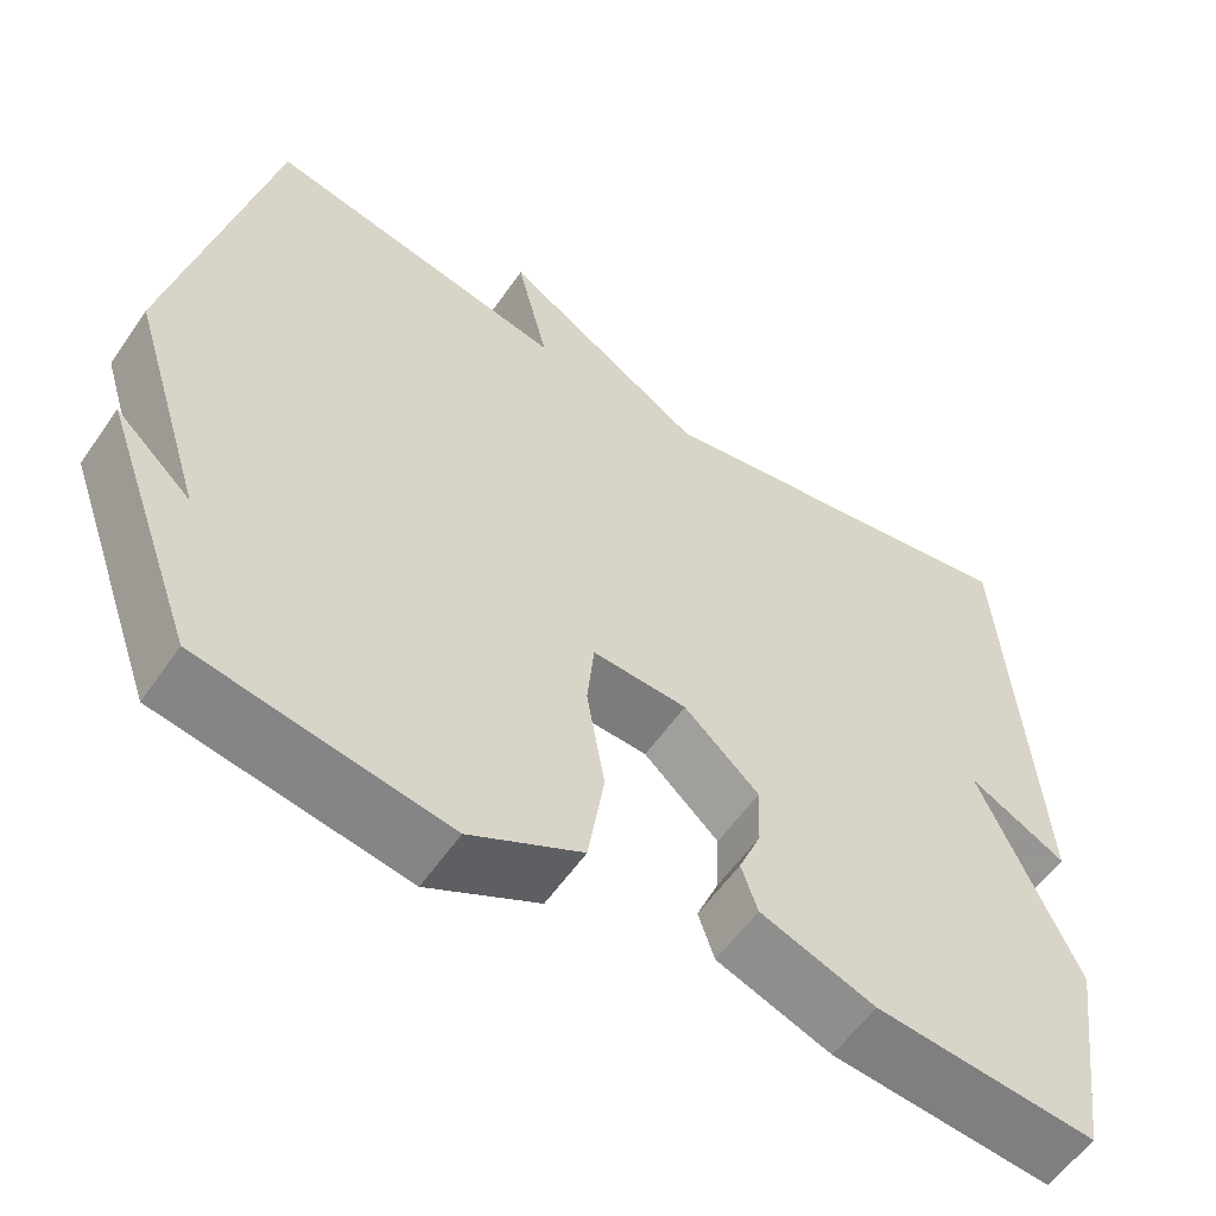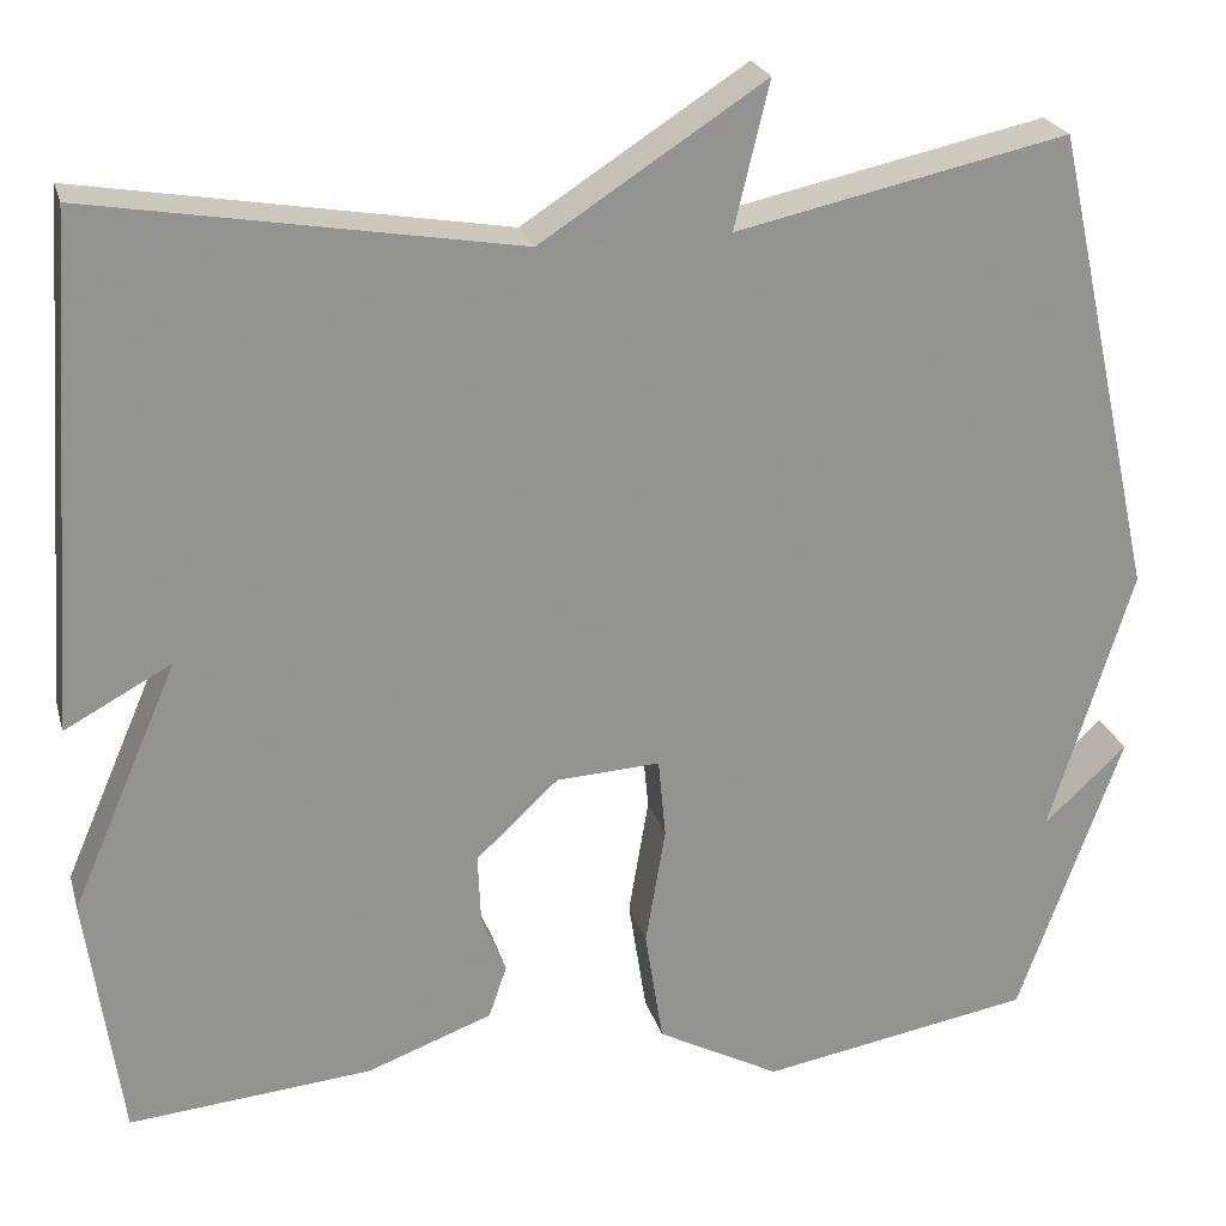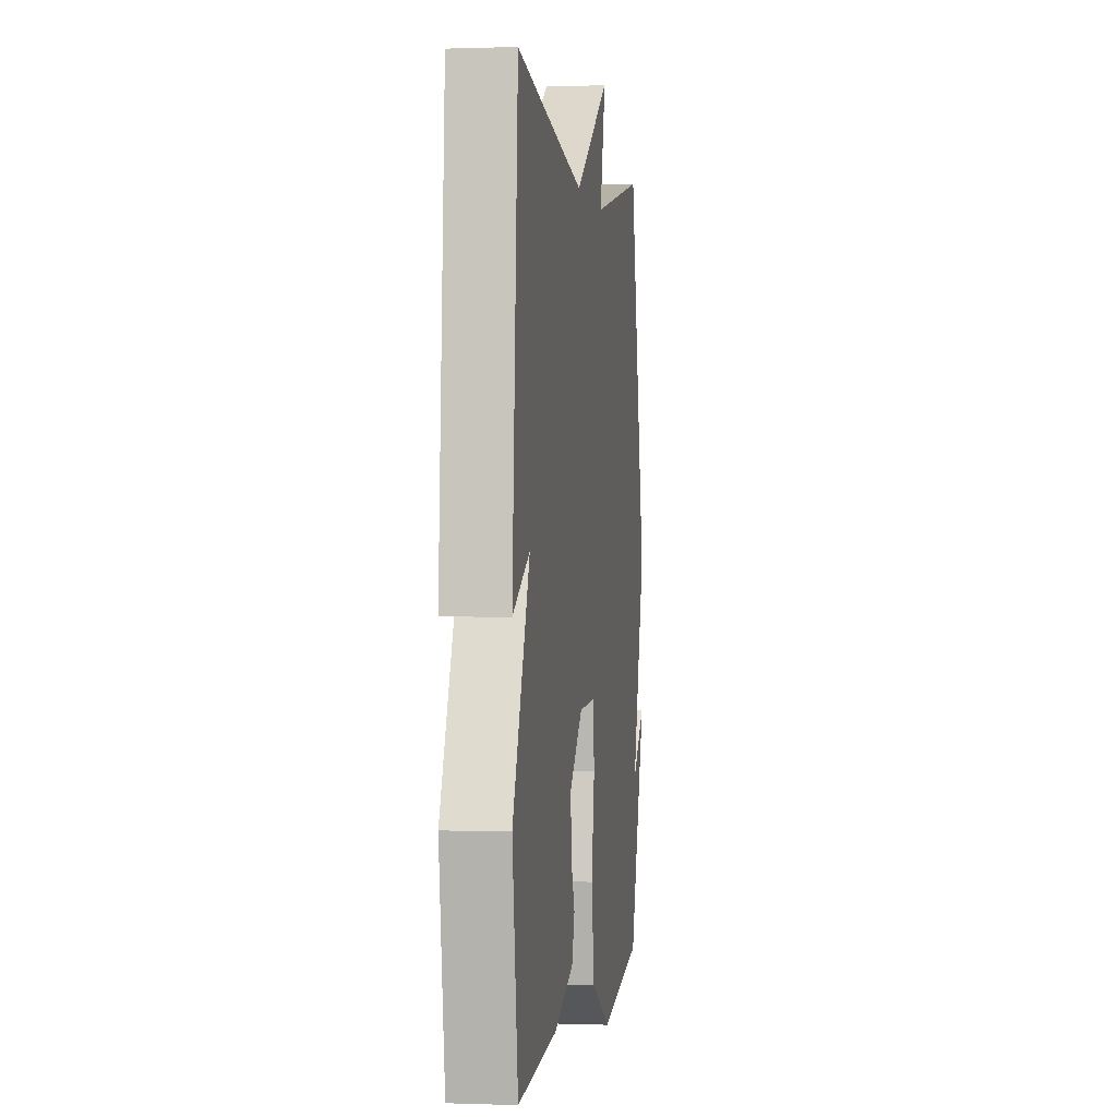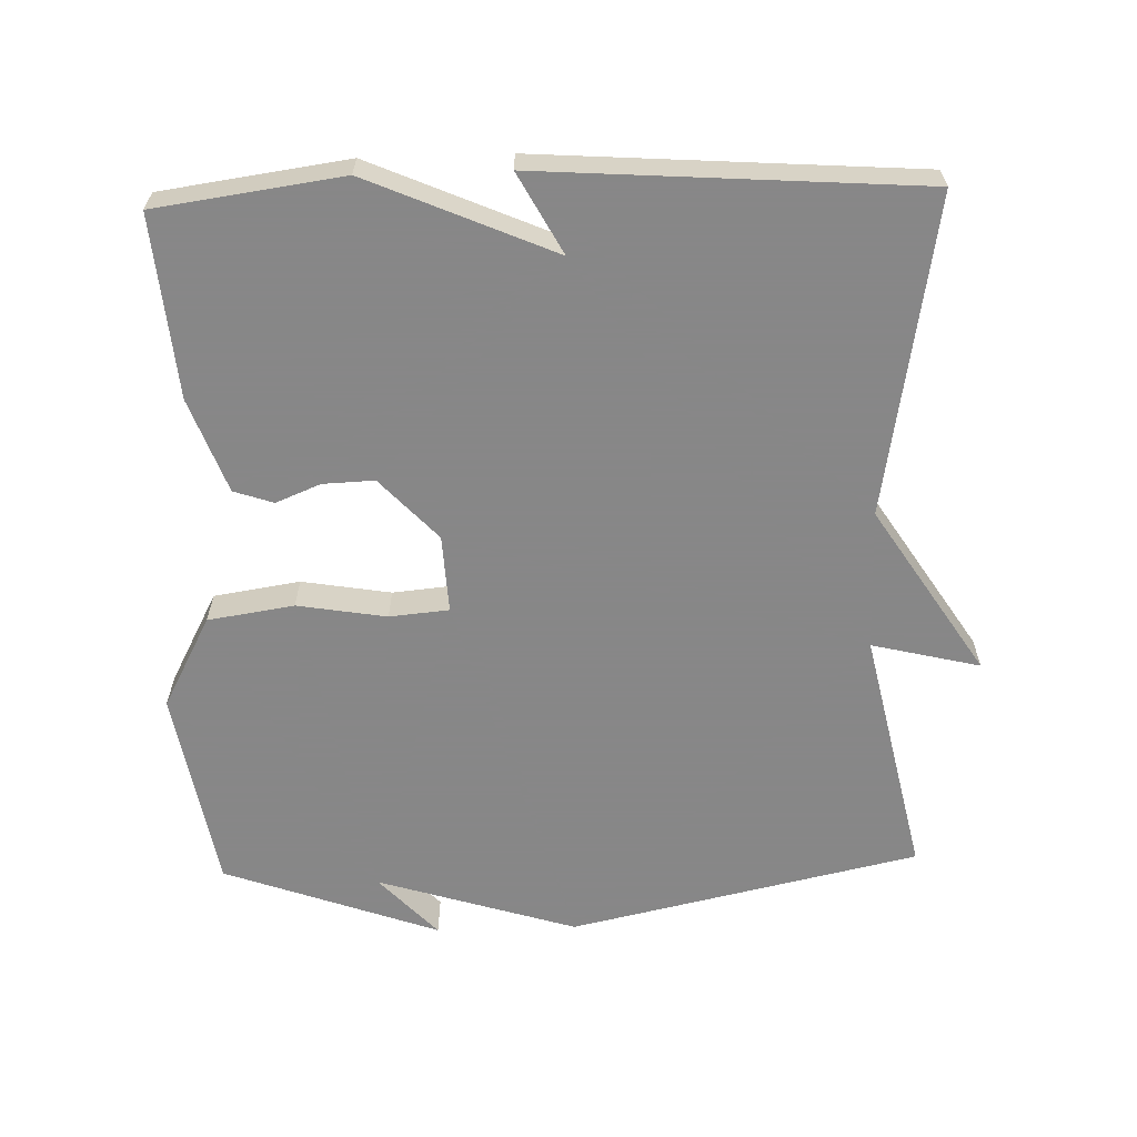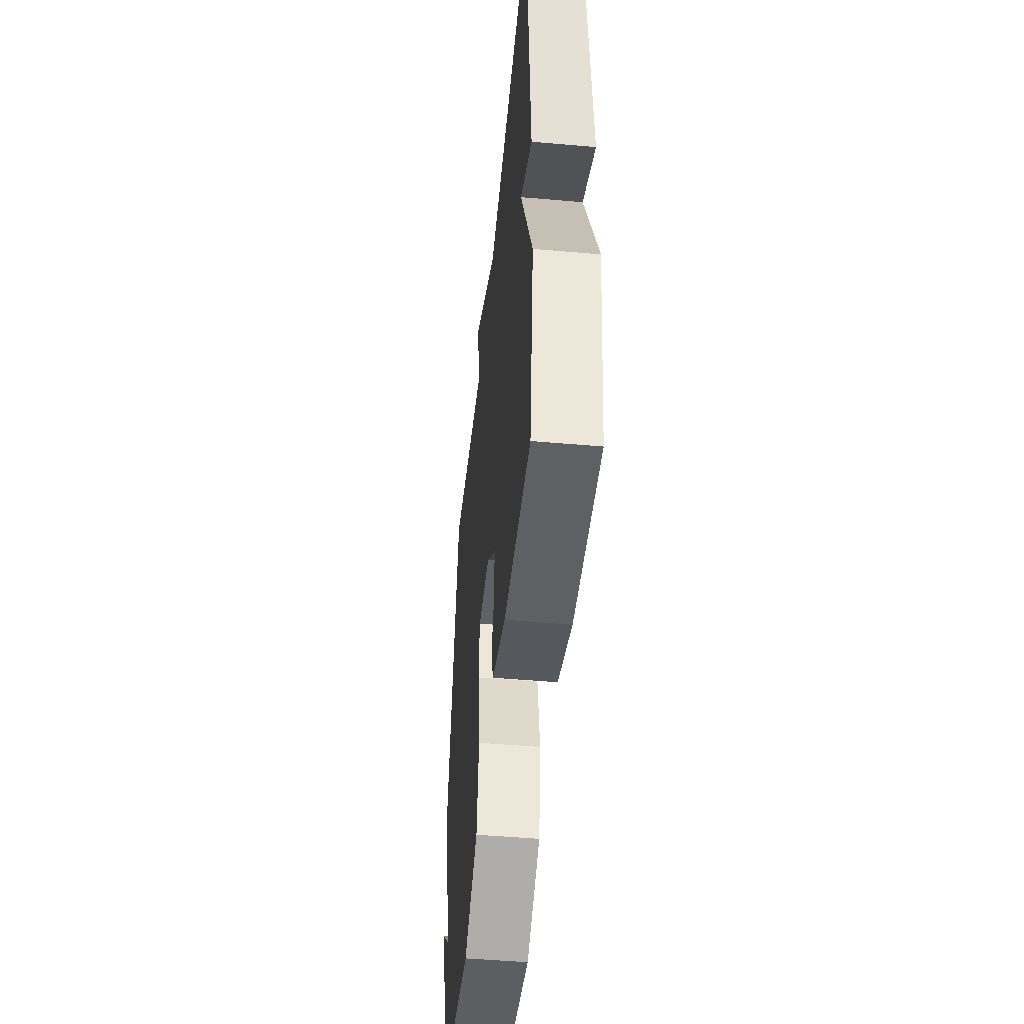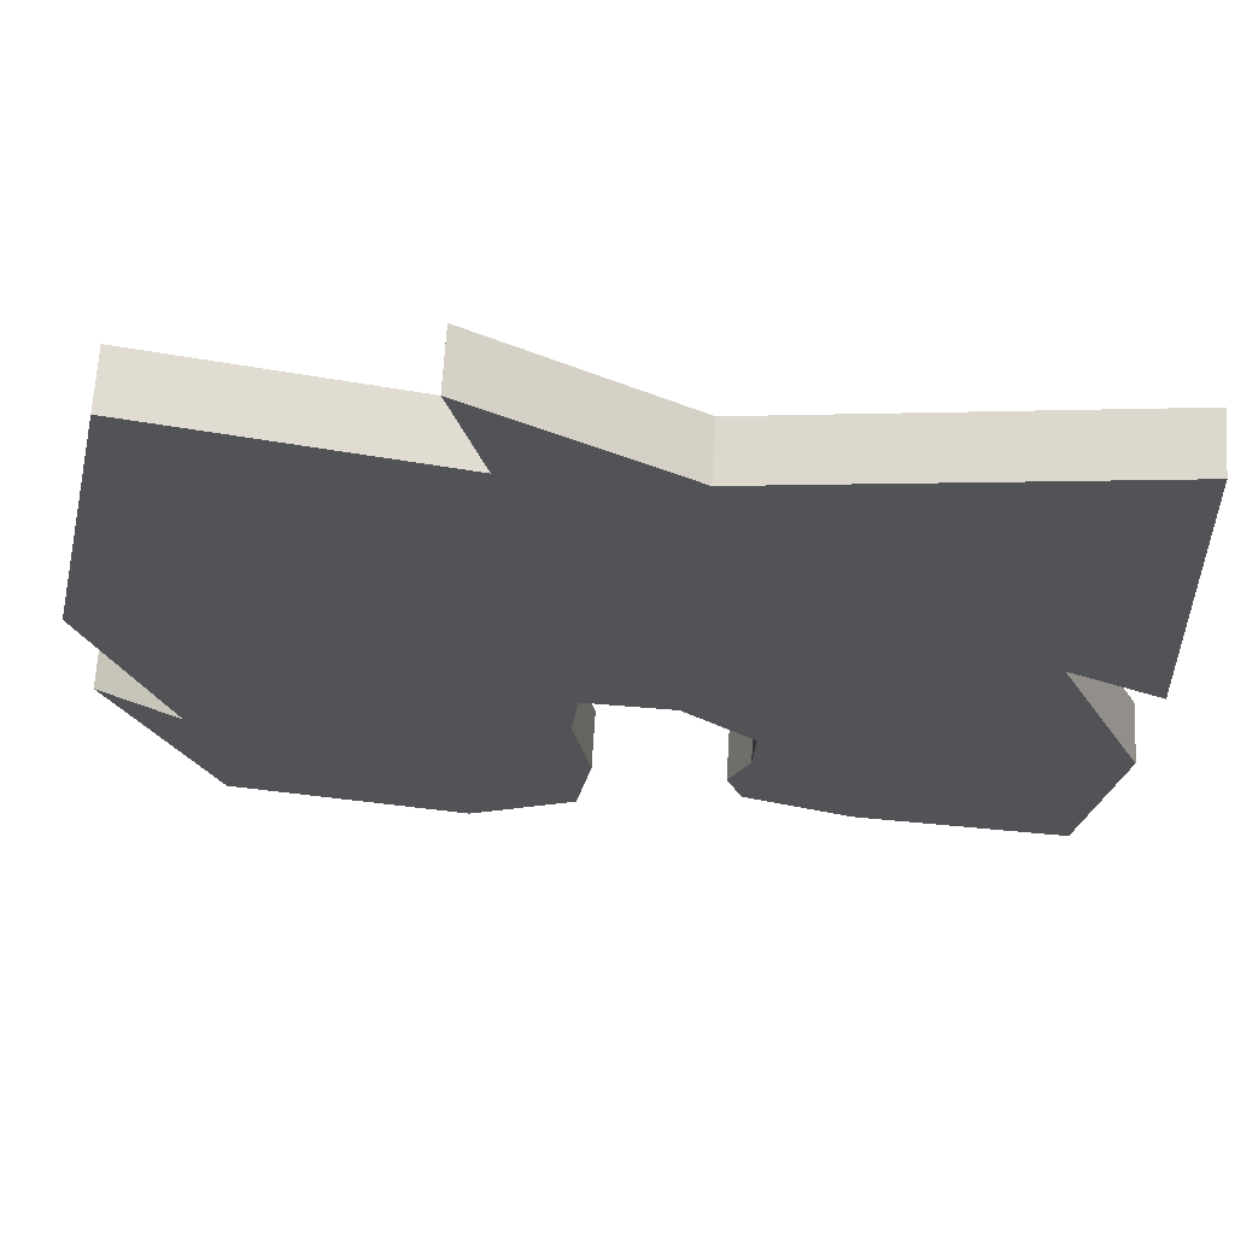
<metadata>
{"format":"obj","ext":"obj","renderer":"f3d","projection":"perspective","resolution":1024,"background":"white","views":[{"elev":-57.4,"azim":145.7,"up":"+Z"},{"elev":23.4,"azim":-14.6,"up":"+Z"},{"elev":0.4,"azim":-82.2,"up":"+Z"},{"elev":-62.6,"azim":-88.3,"up":"+Y"},{"elev":-48.9,"azim":-95.6,"up":"+Z"},{"elev":67.7,"azim":-176.4,"up":"+Z"}]}
</metadata>
<code>
v -0.5 0.07 0.5
v -0.051 0.07 0.424
v 0.186 0.07 0.577
v 0.149 0.07 0.424
v 0.5 0.07 0.5
v 0.61 0.07 0.005
v 0.522 0.07 -0.277
v 0.61 0.07 -0.195
v 0.5 0.07 -0.5
v 0.213 0.07 -0.55
v 0.083 0.07 -0.481
v 0.064 0.07 -0.359
v 0.085 0.07 -0.233
v 0.077 0.07 -0.149
v -0.033 0.07 -0.155
v -0.12 0.07 -0.236
v -0.117 0.07 -0.309
v -0.091 0.07 -0.372
v -0.11 0.07 -0.428
v -0.243 0.07 -0.477
v -0.5 0.07 -0.5
v -0.537 0.07 -0.237
v -0.424 0.07 0.024
v -0.537 0.07 -0.037
v -0.5 0 0.5
v -0.051 0 0.424
v 0.186 0 0.577
v 0.149 0 0.424
v 0.5 0 0.5
v 0.61 0 0.005
v 0.522 0 -0.277
v 0.61 0 -0.195
v 0.5 0 -0.5
v 0.213 0 -0.55
v 0.083 0 -0.481
v 0.064 0 -0.359
v 0.085 0 -0.233
v 0.077 0 -0.149
v -0.033 0 -0.155
v -0.12 0 -0.236
v -0.117 0 -0.309
v -0.091 0 -0.372
v -0.11 0 -0.428
v -0.243 0 -0.477
v -0.5 0 -0.5
v -0.537 0 -0.237
v -0.424 0 0.024
v -0.537 0 -0.037
f 23 24 1 2
f 21 22 23
f 20 21 23
f 19 20 23
f 18 19 23
f 17 18 23
f 16 17 23
f 2 3 4
f 23 2 4
f 16 23 4
f 15 16 4
f 4 5 6
f 15 4 6
f 14 15 6
f 13 14 6 7
f 12 13 7
f 11 12 7
f 10 11 7
f 9 10 7
f 7 8 9
f 26 25 48 47
f 47 46 45
f 47 45 44
f 47 44 43
f 47 43 42
f 47 42 41
f 47 41 40
f 28 27 26
f 28 26 47
f 28 47 40
f 28 40 39
f 30 29 28
f 30 28 39
f 30 39 38
f 31 30 38 37
f 31 37 36
f 31 36 35
f 31 35 34
f 31 34 33
f 33 32 31
f 1 25 26 2
f 2 26 27 3
f 3 27 28 4
f 4 28 29 5
f 5 29 30 6
f 6 30 31 7
f 7 31 32 8
f 8 32 33 9
f 9 33 34 10
f 10 34 35 11
f 11 35 36 12
f 12 36 37 13
f 13 37 38 14
f 14 38 39 15
f 15 39 40 16
f 16 40 41 17
f 17 41 42 18
f 18 42 43 19
f 19 43 44 20
f 20 44 45 21
f 21 45 46 22
f 22 46 47 23
f 23 47 48 24
f 24 48 25 1

</code>
